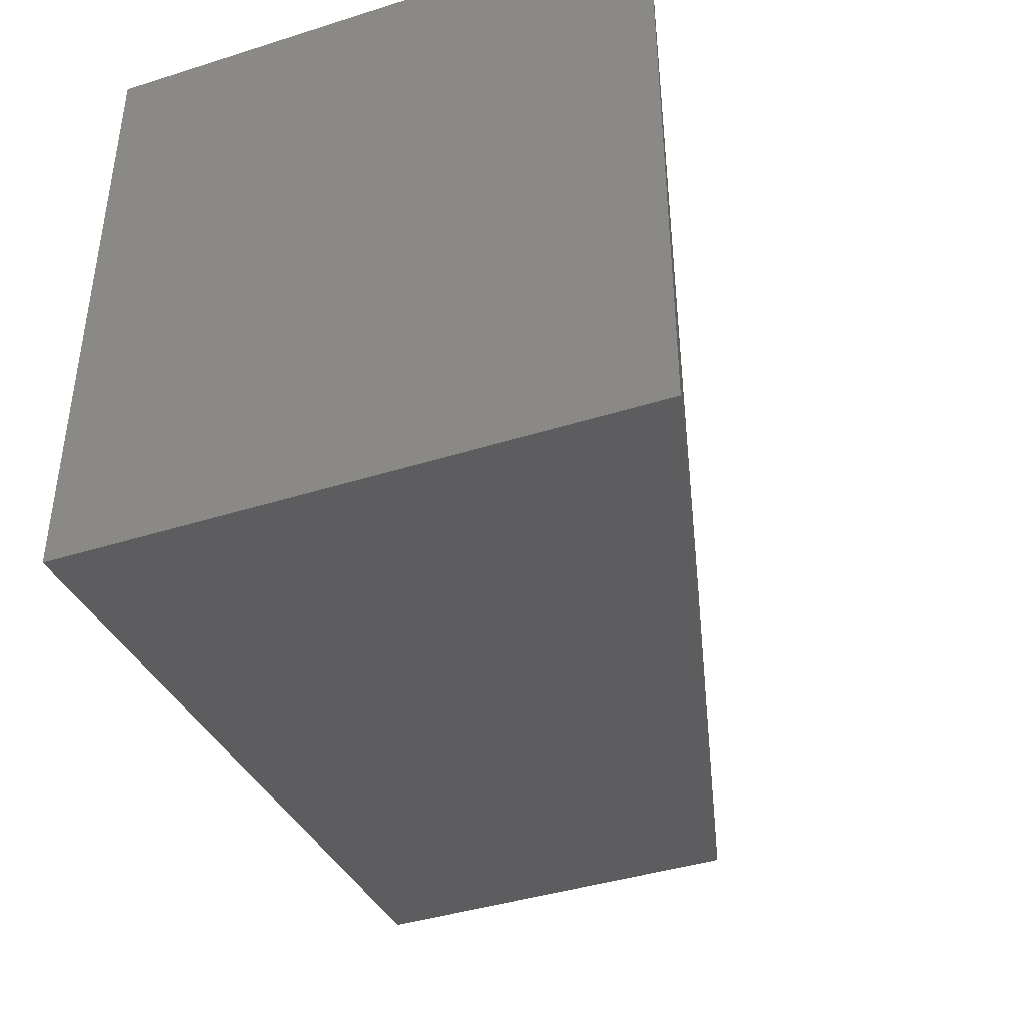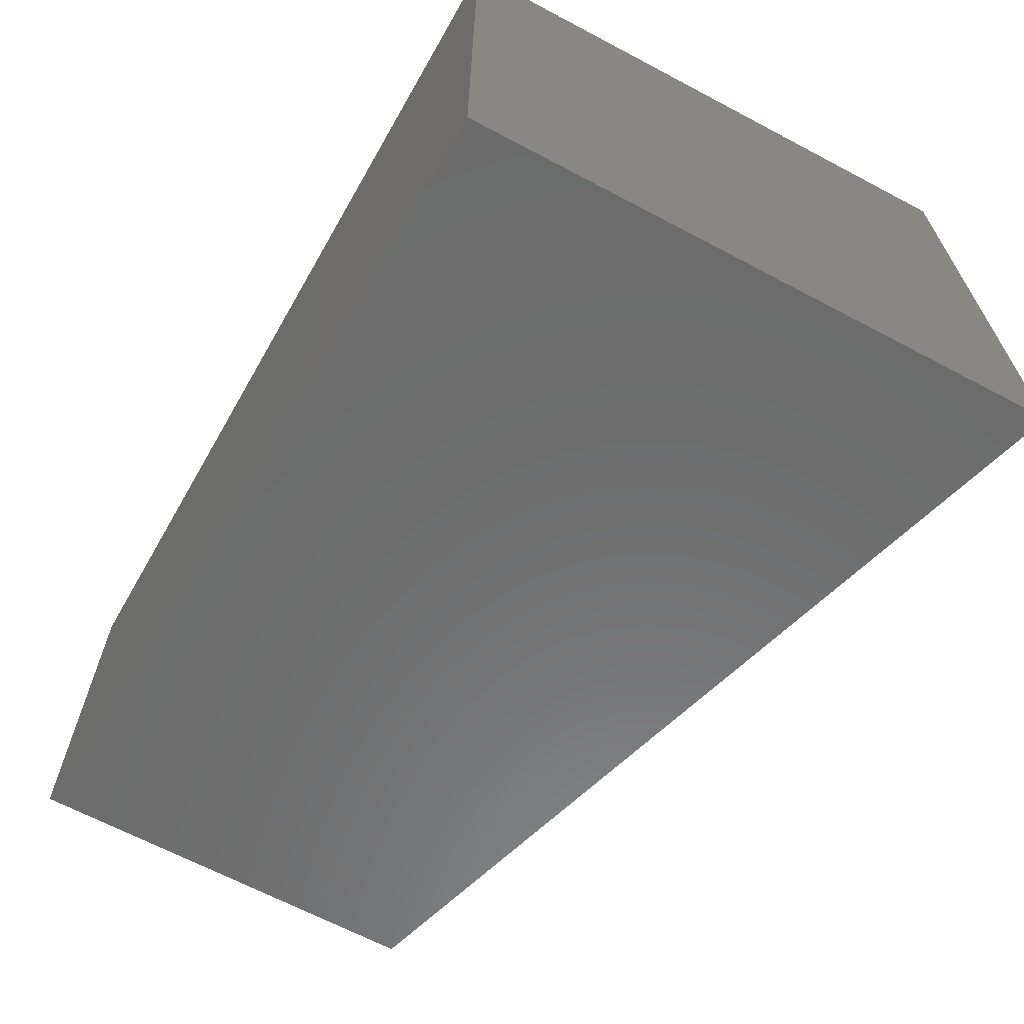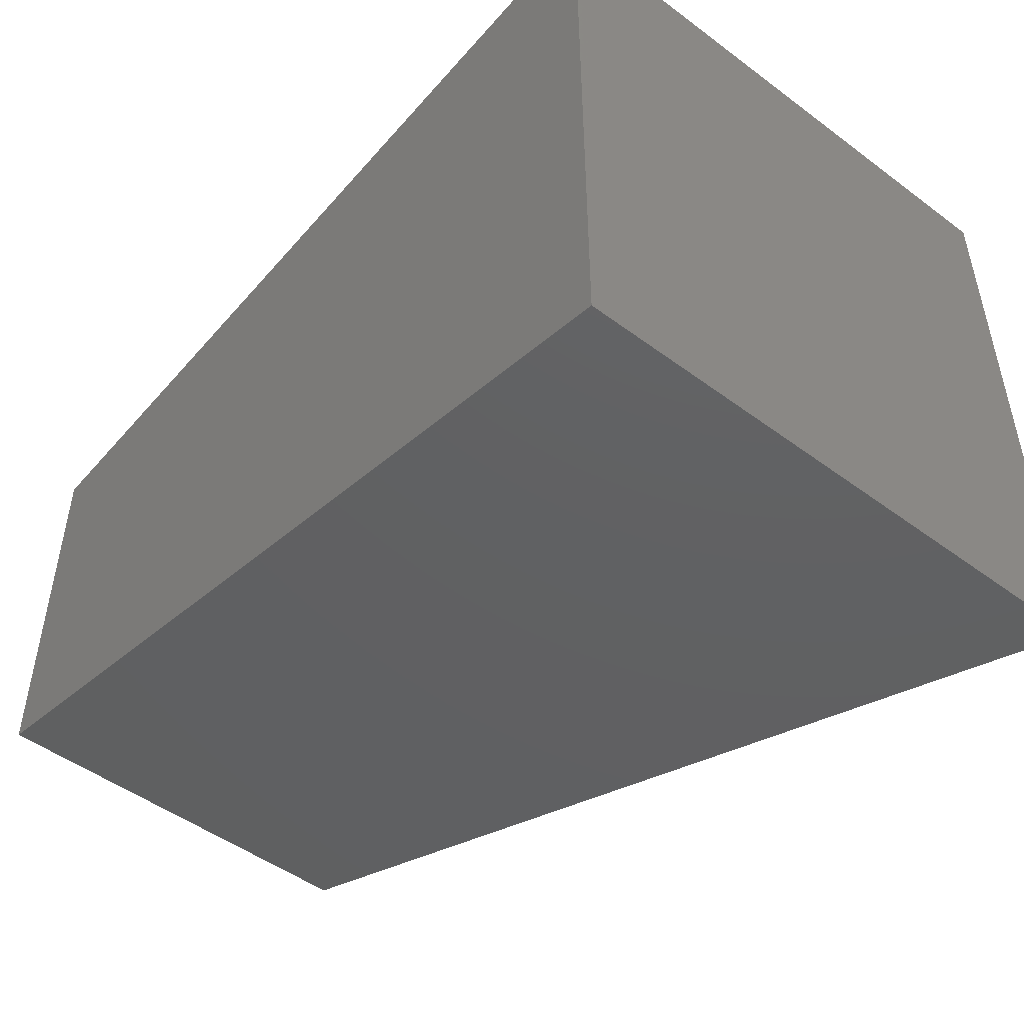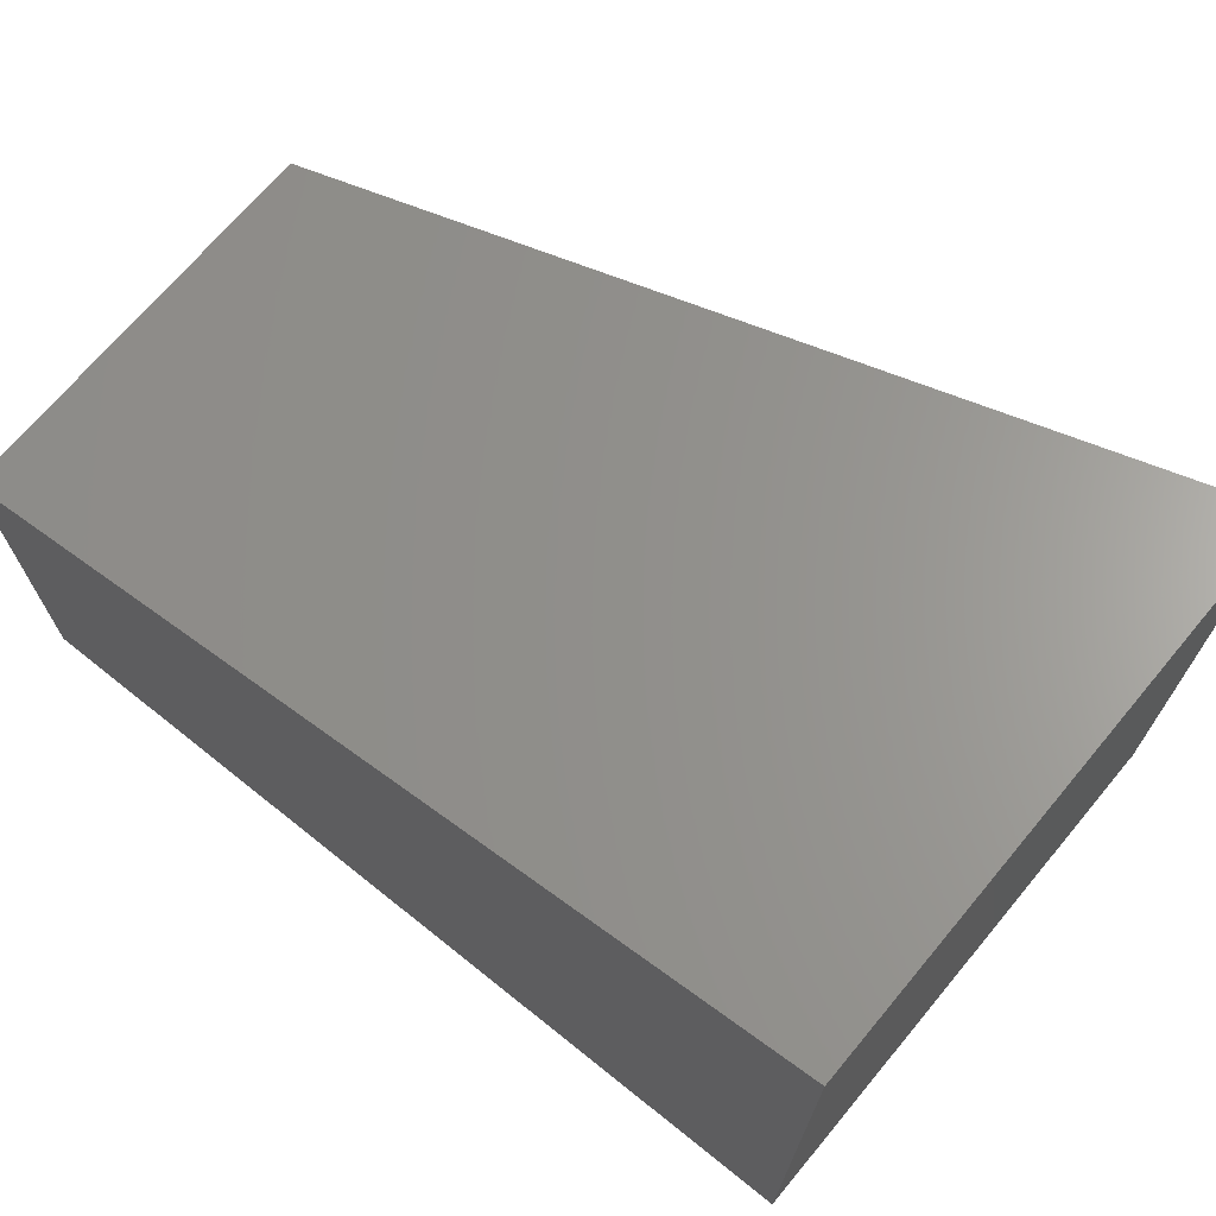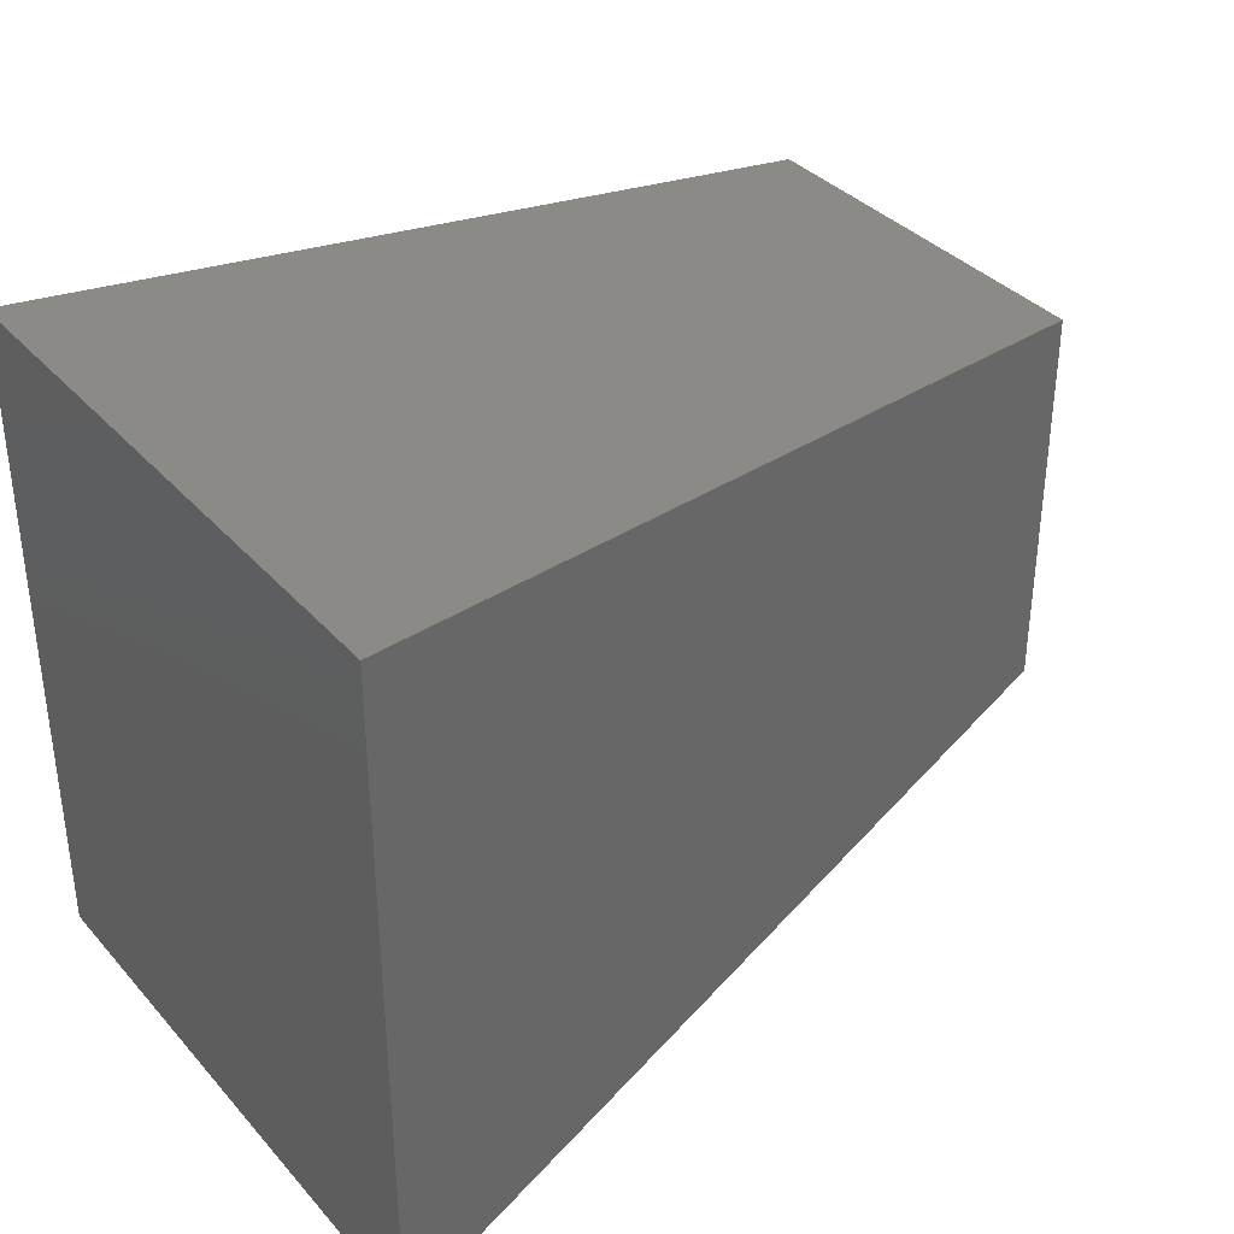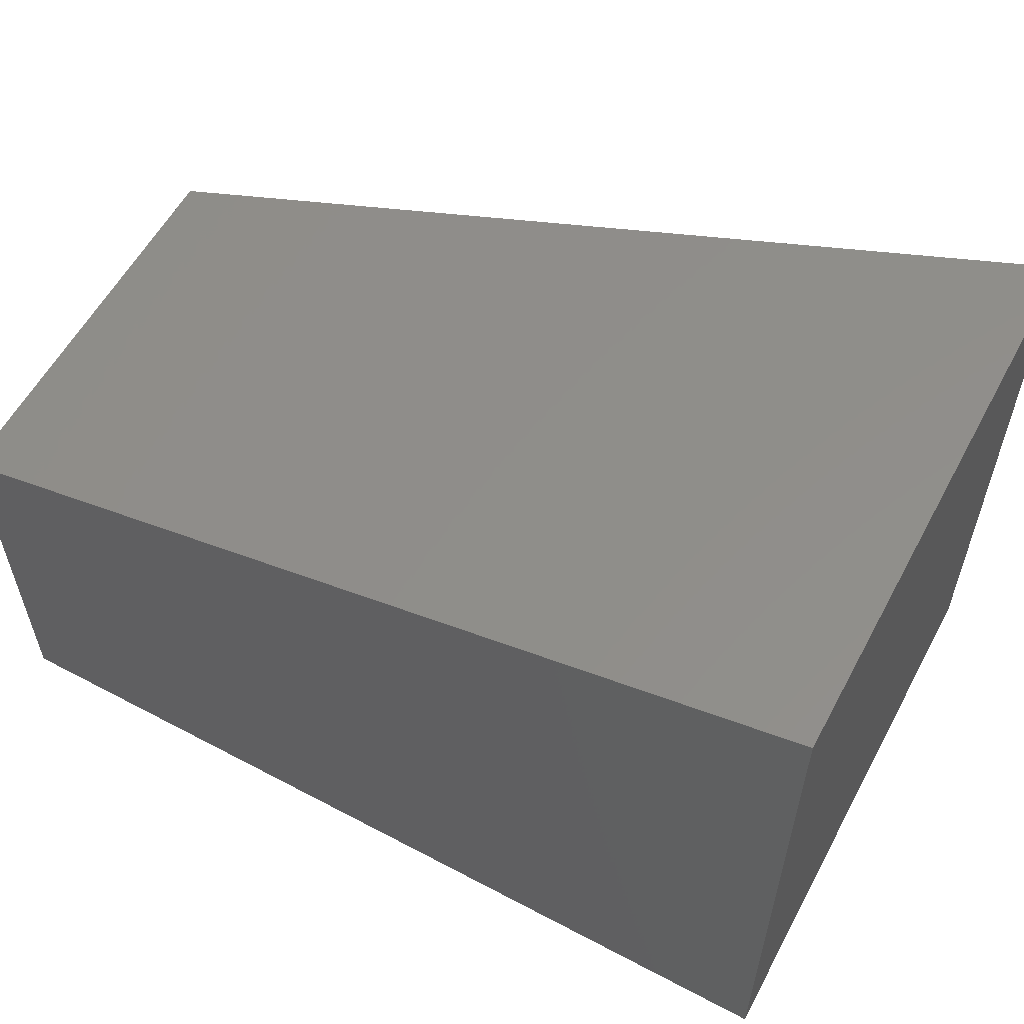
<metadata>
{"format":"stl","ext":"stl","renderer":"f3d","projection":"perspective","resolution":1024,"background":"white","views":[{"elev":-41.4,"azim":110.9,"up":"+Y"},{"elev":-66.2,"azim":62.0,"up":"+Y"},{"elev":-49.1,"azim":50.5,"up":"+Y"},{"elev":70.2,"azim":39.9,"up":"+Y"},{"elev":35.9,"azim":144.4,"up":"+Y"},{"elev":57.6,"azim":28.1,"up":"+Y"}]}
</metadata>
<code>
# stl→obj: 8 verts, 12 faces
v 20.77 5.118 26.79
v 20.77 5.153 26.79
v 20.73 5.125 26.8
v 20.73 5.146 26.8
v 20.77 5.153 26.82
v 20.77 5.118 26.82
v 20.73 5.146 26.82
v 20.73 5.125 26.82
f 1 2 3
f 2 3 4
f 2 1 5
f 1 5 6
f 2 5 4
f 5 4 7
f 6 8 1
f 8 1 3
f 3 4 8
f 4 8 7
f 5 6 7
f 6 7 8

</code>
